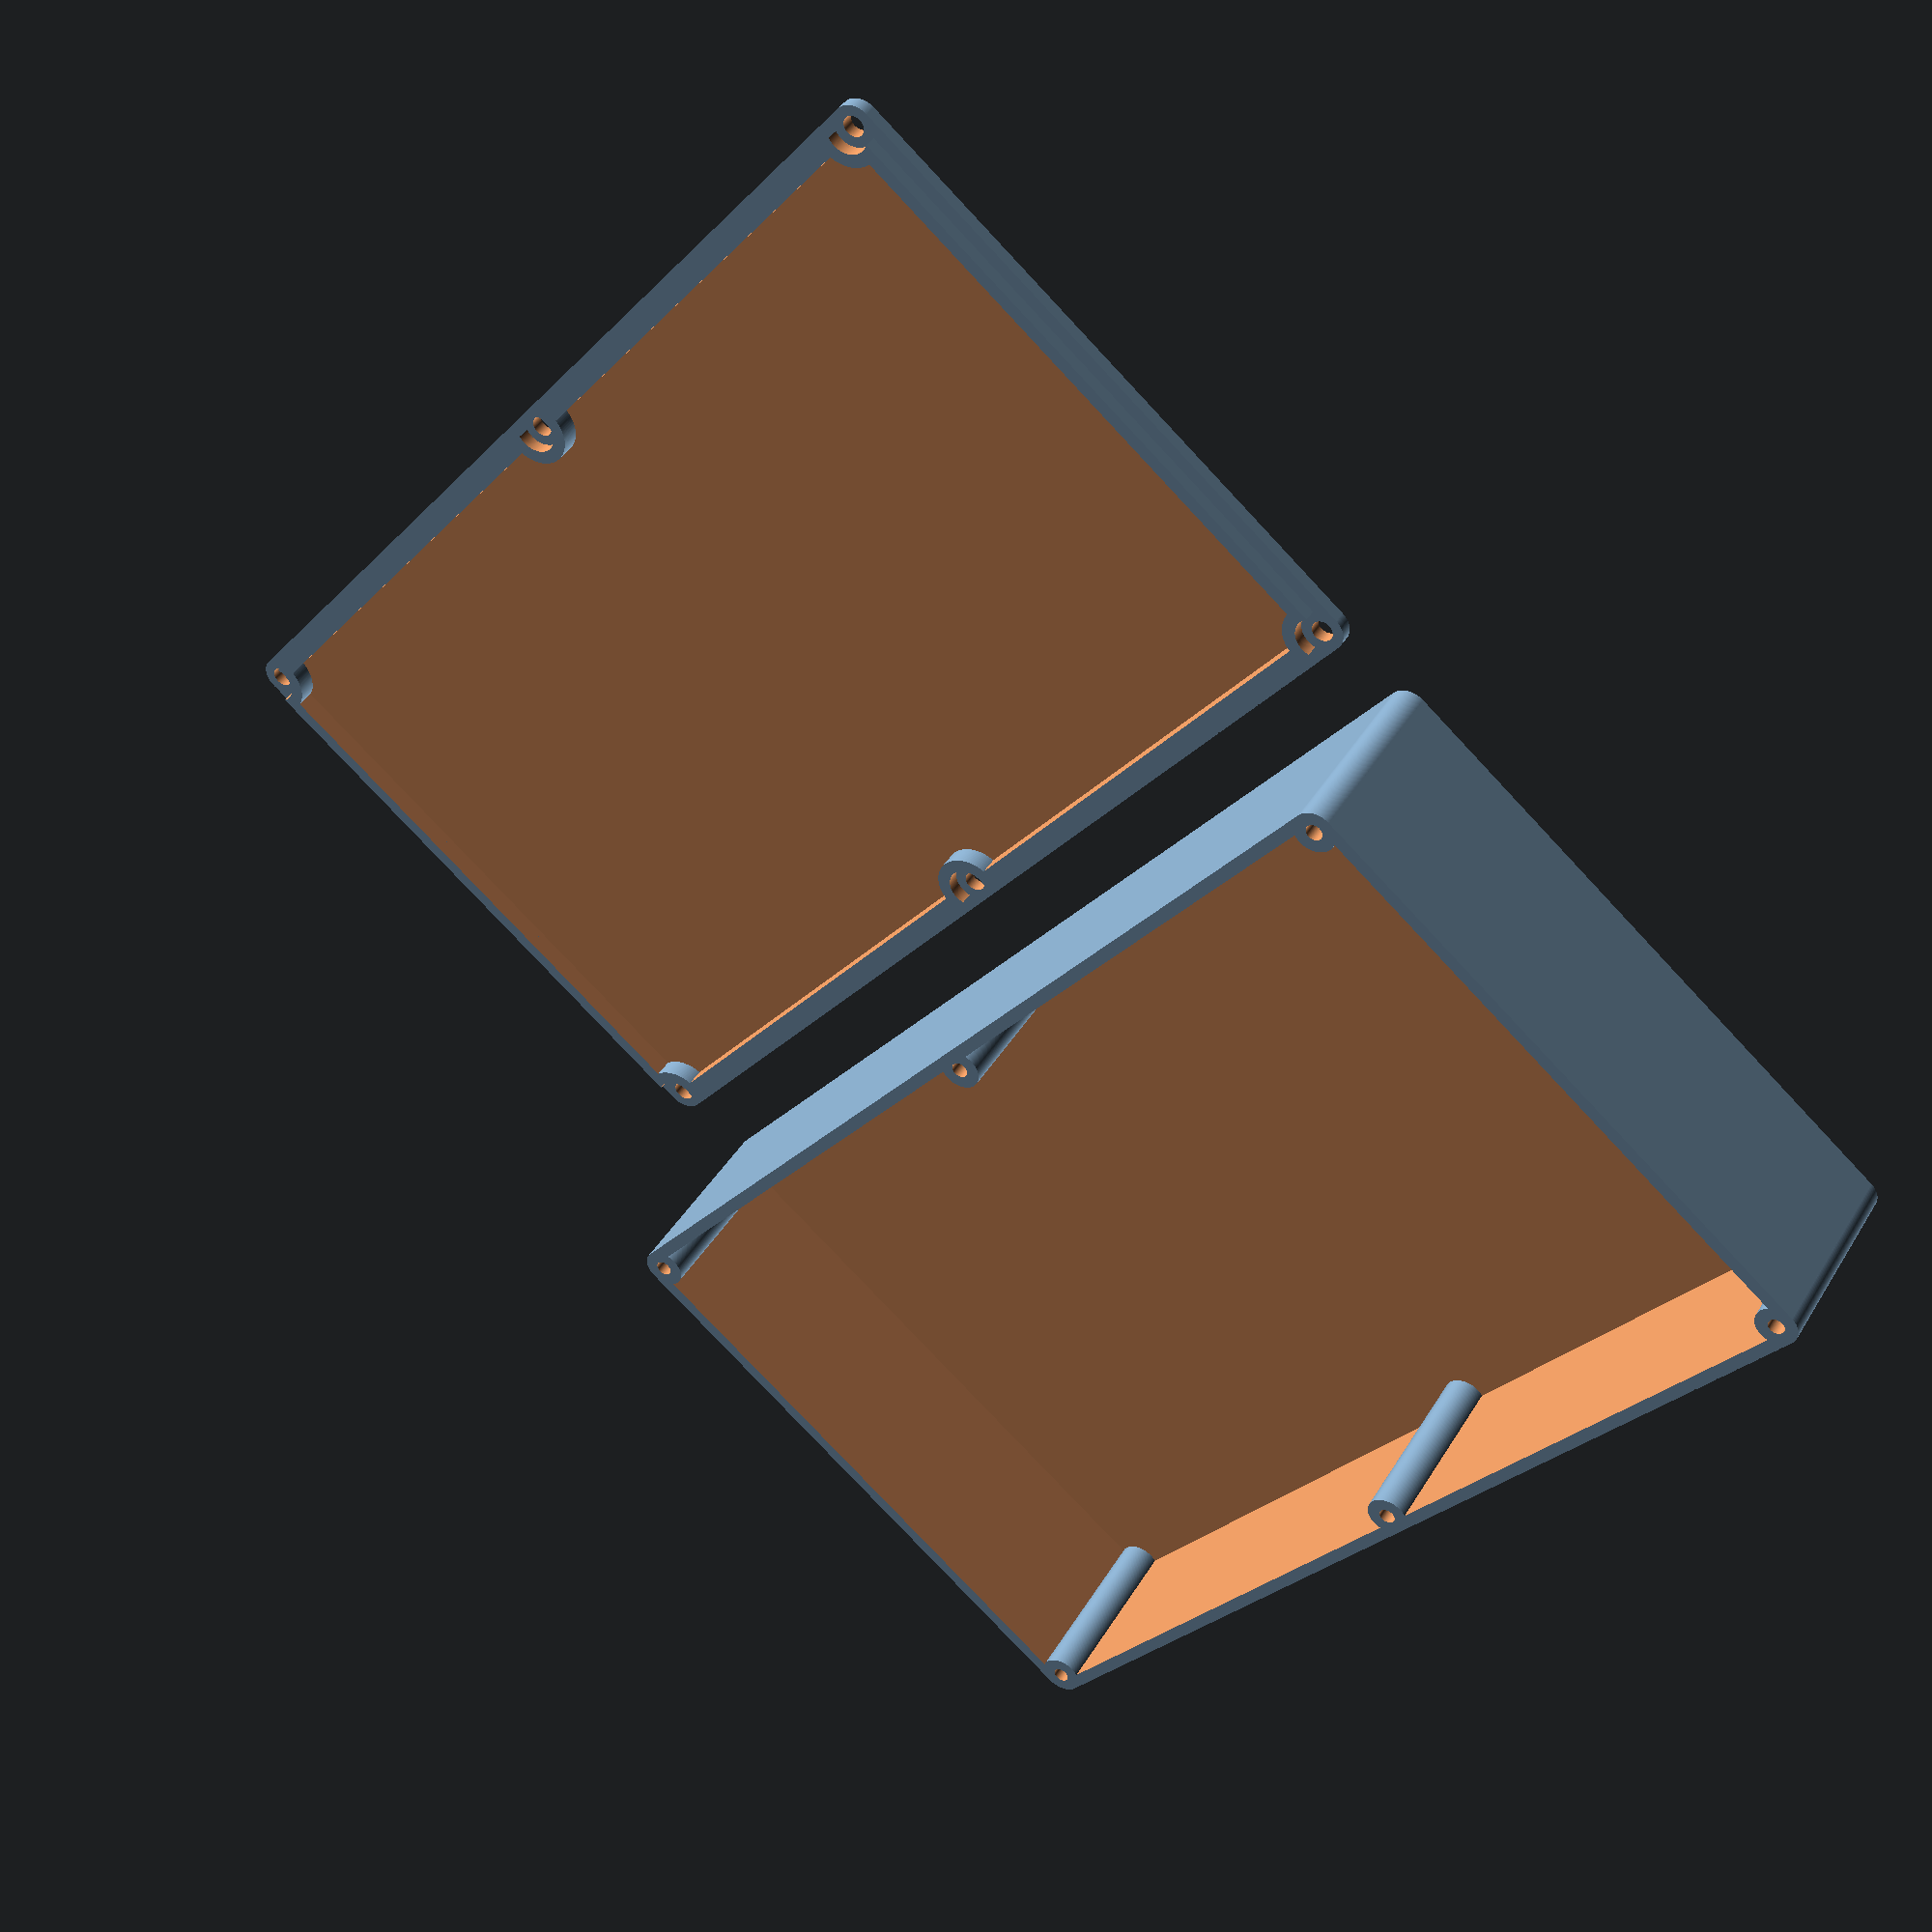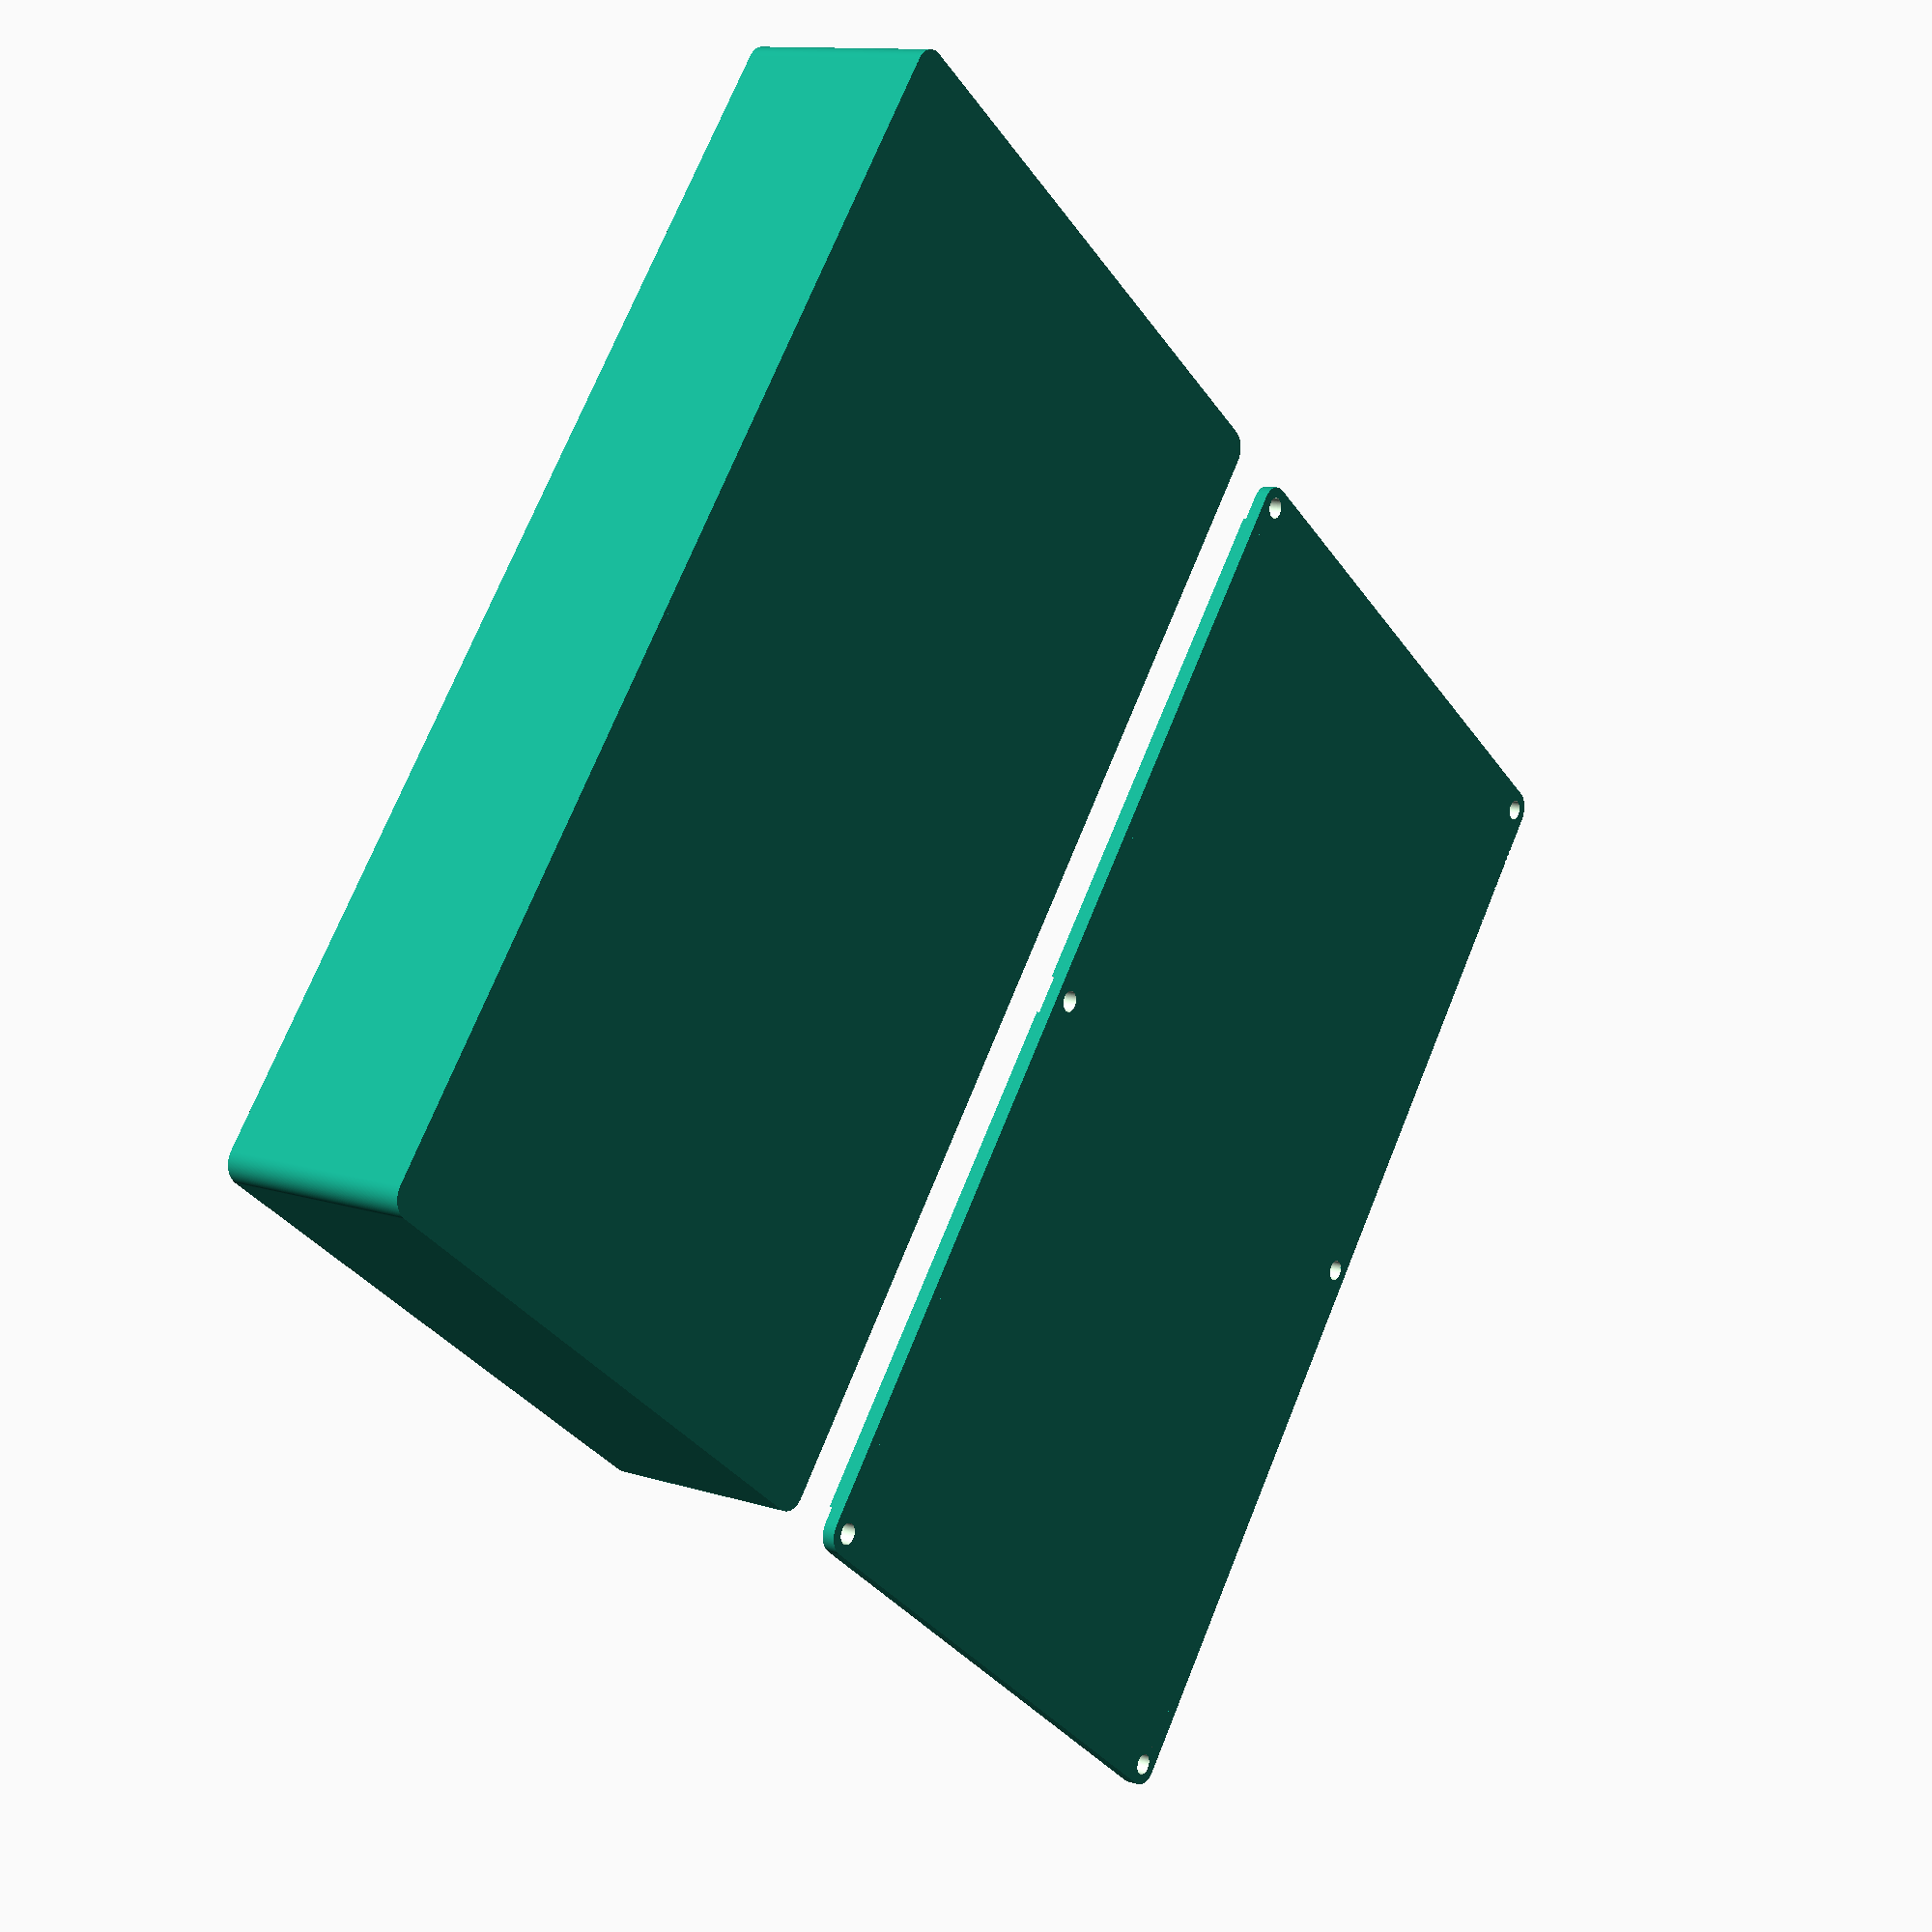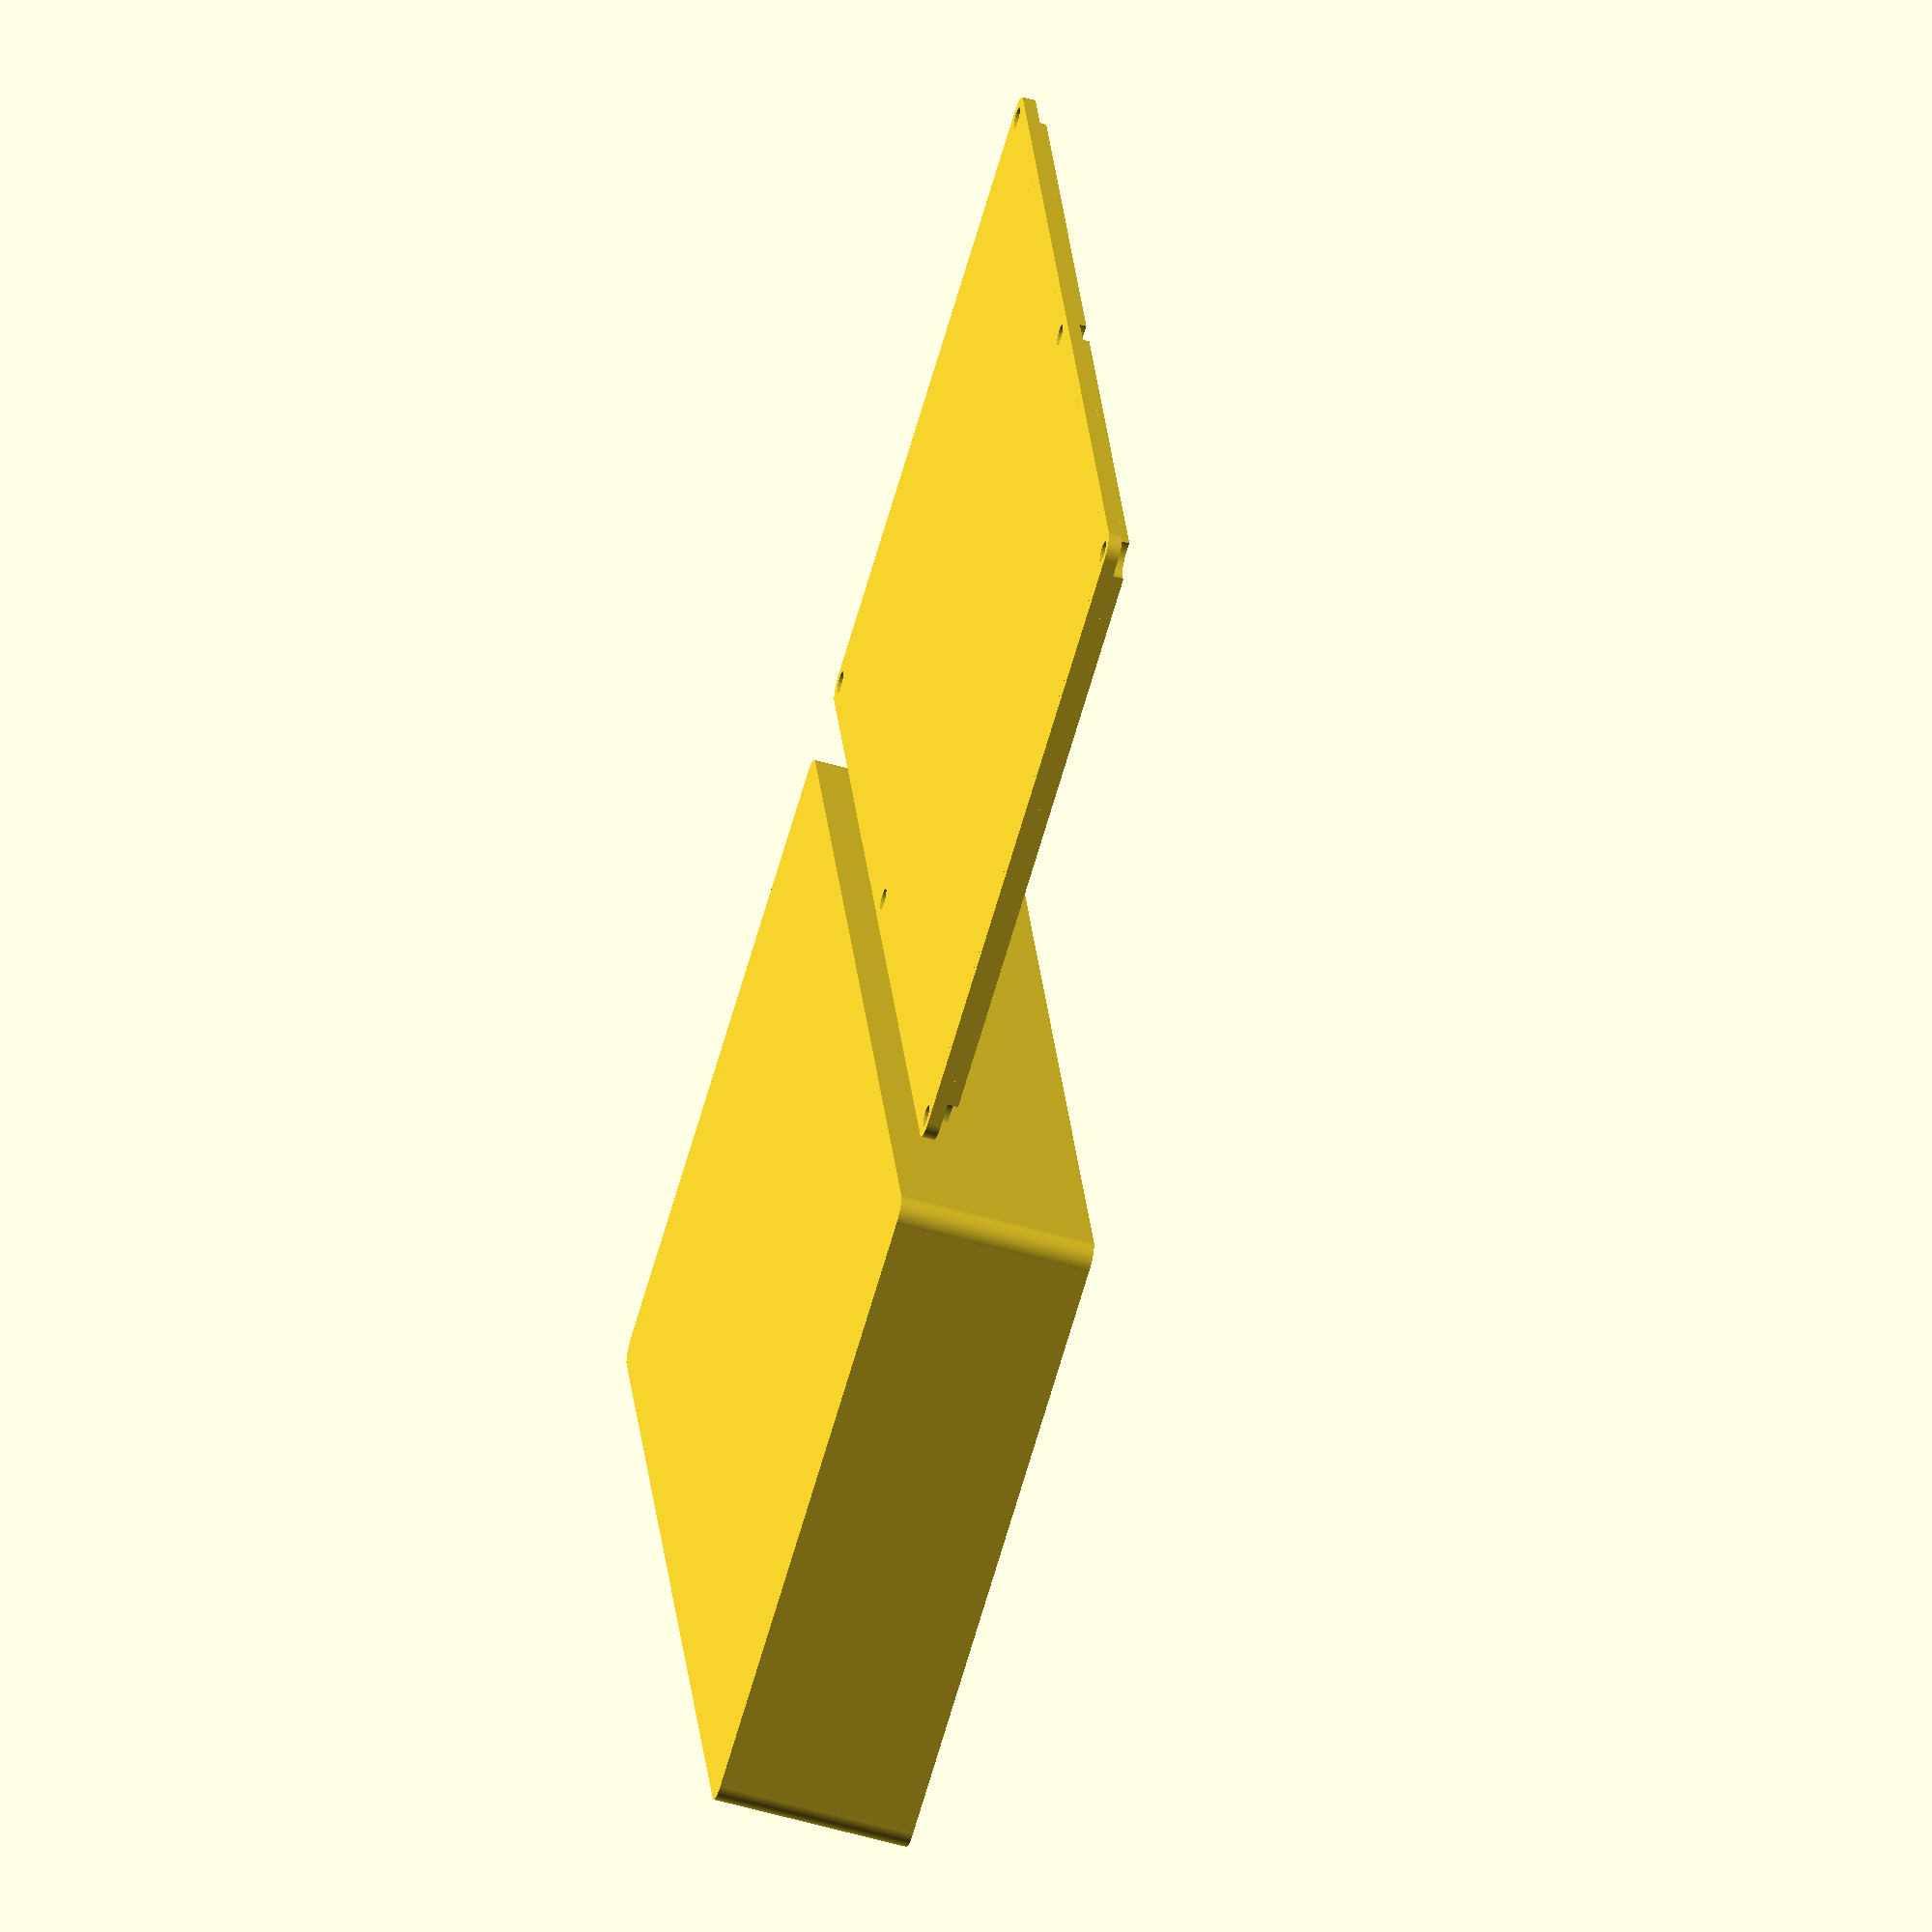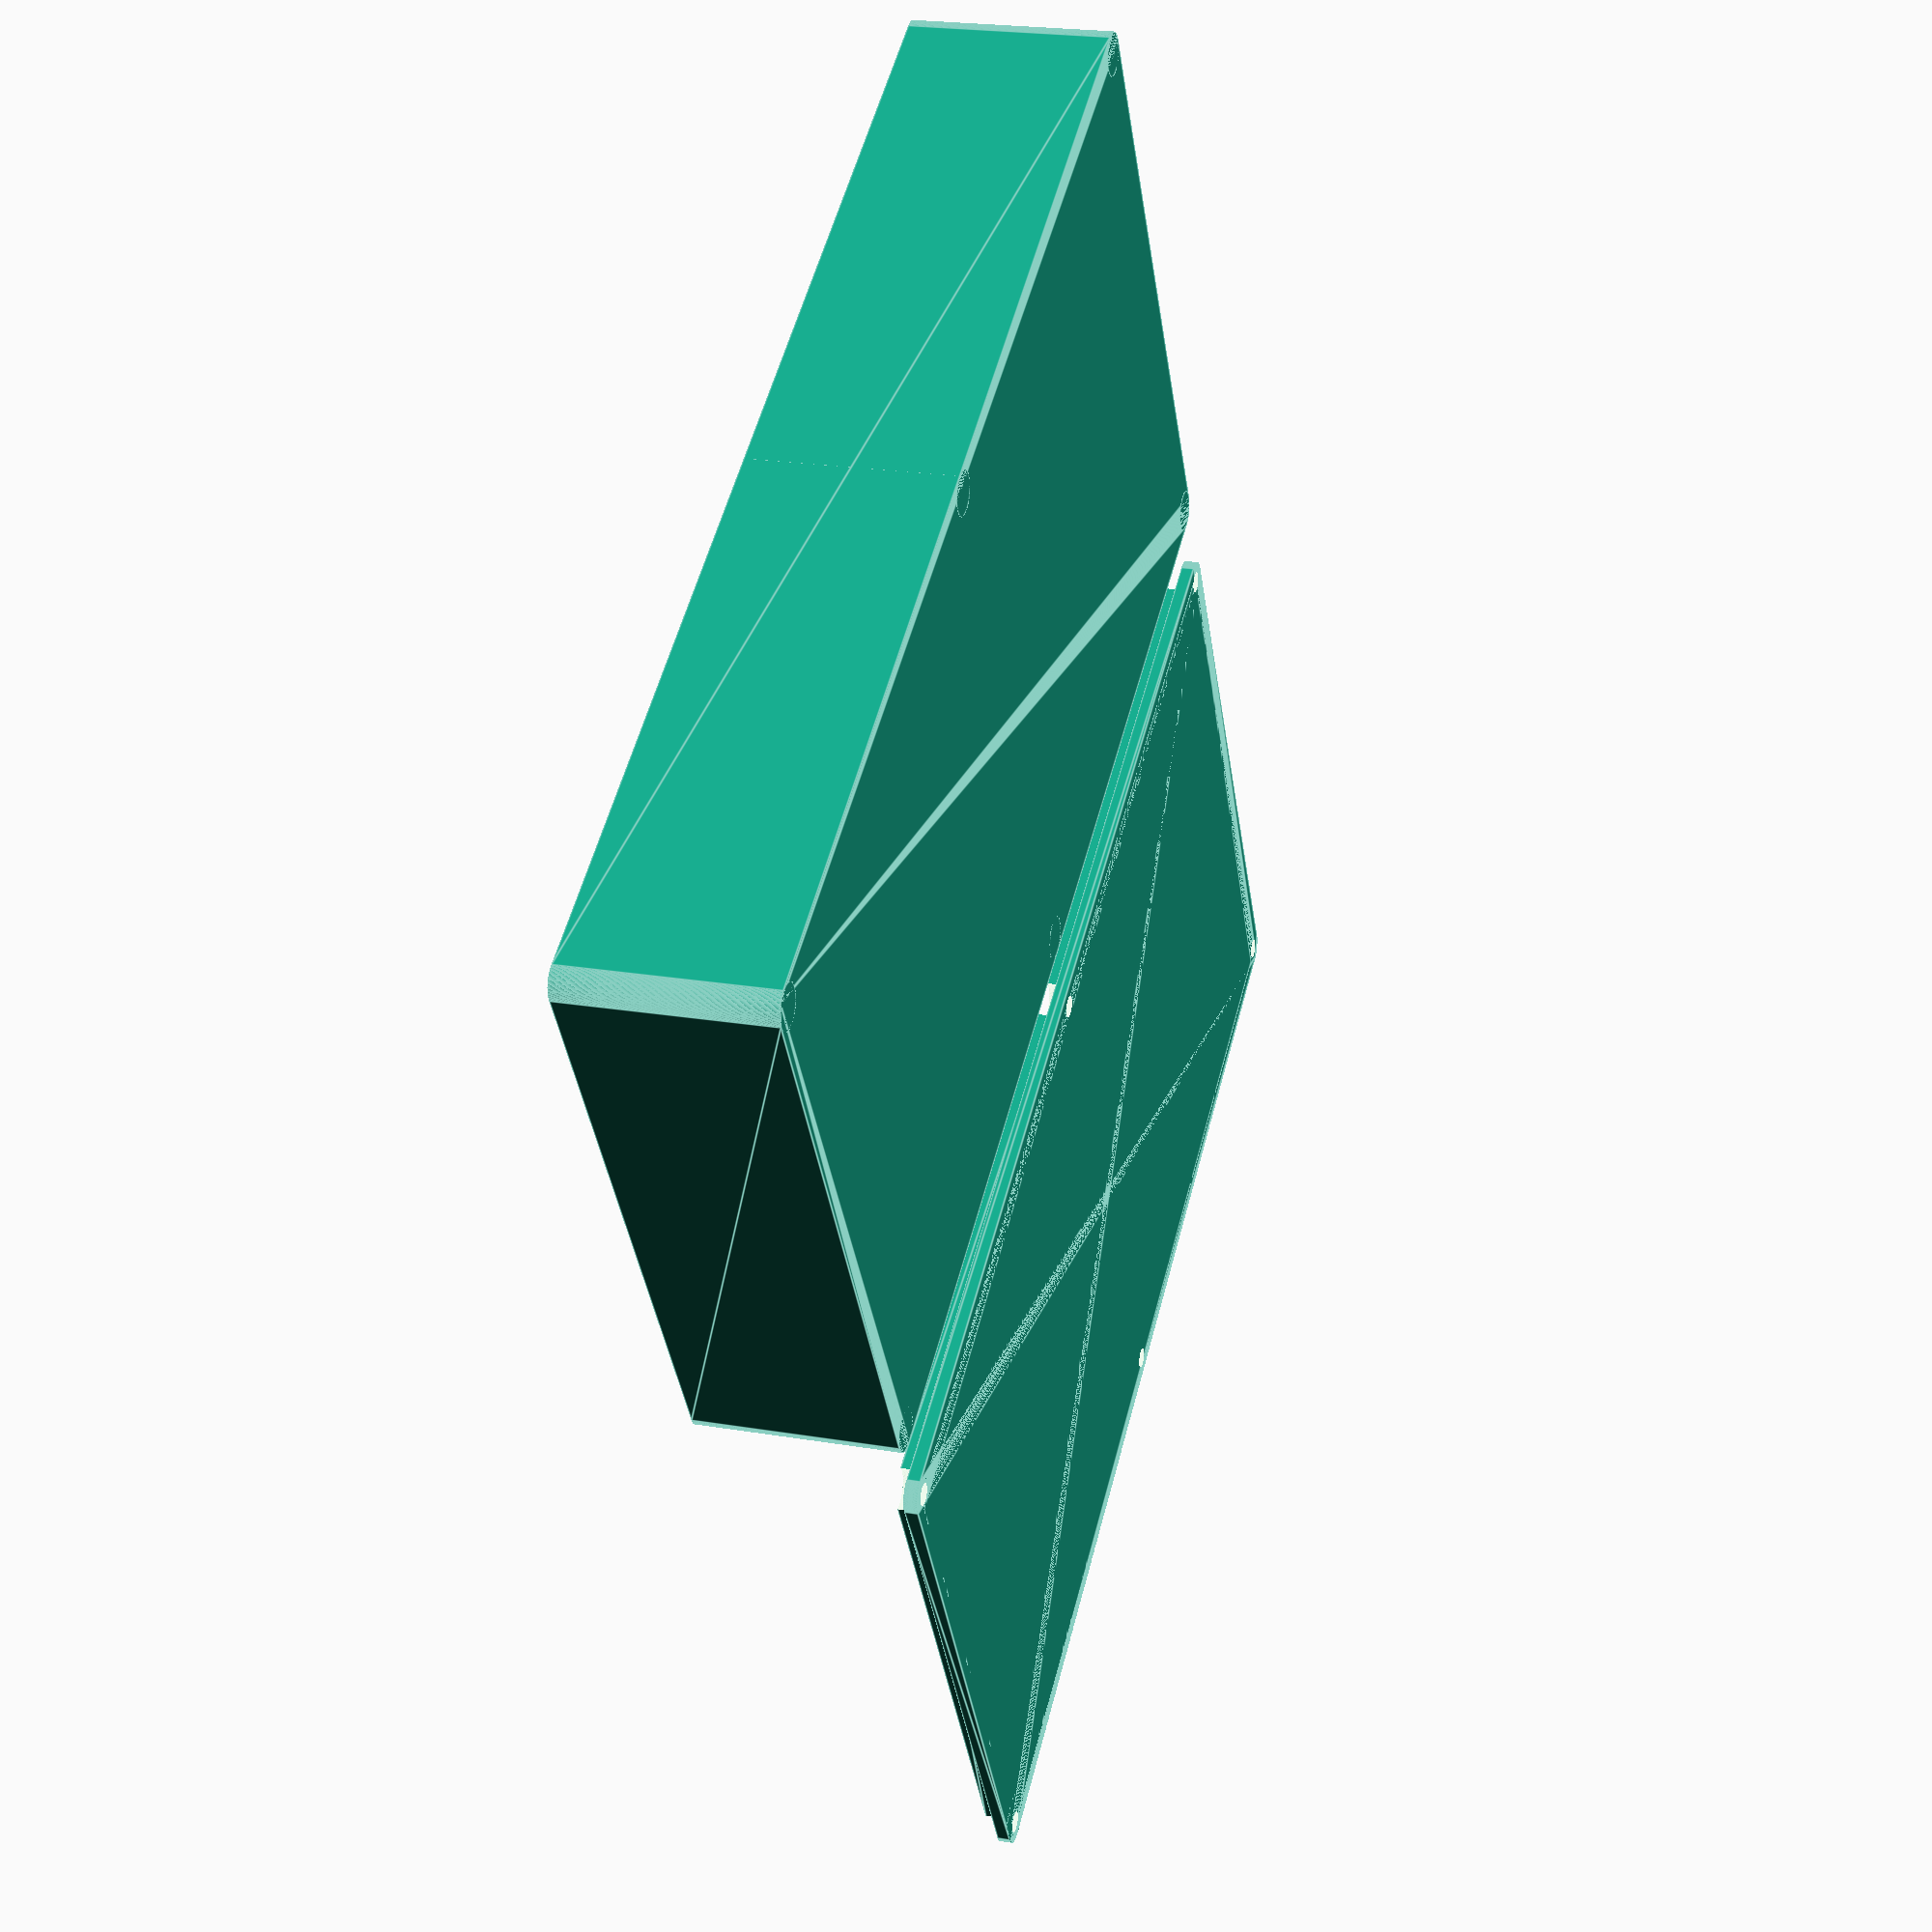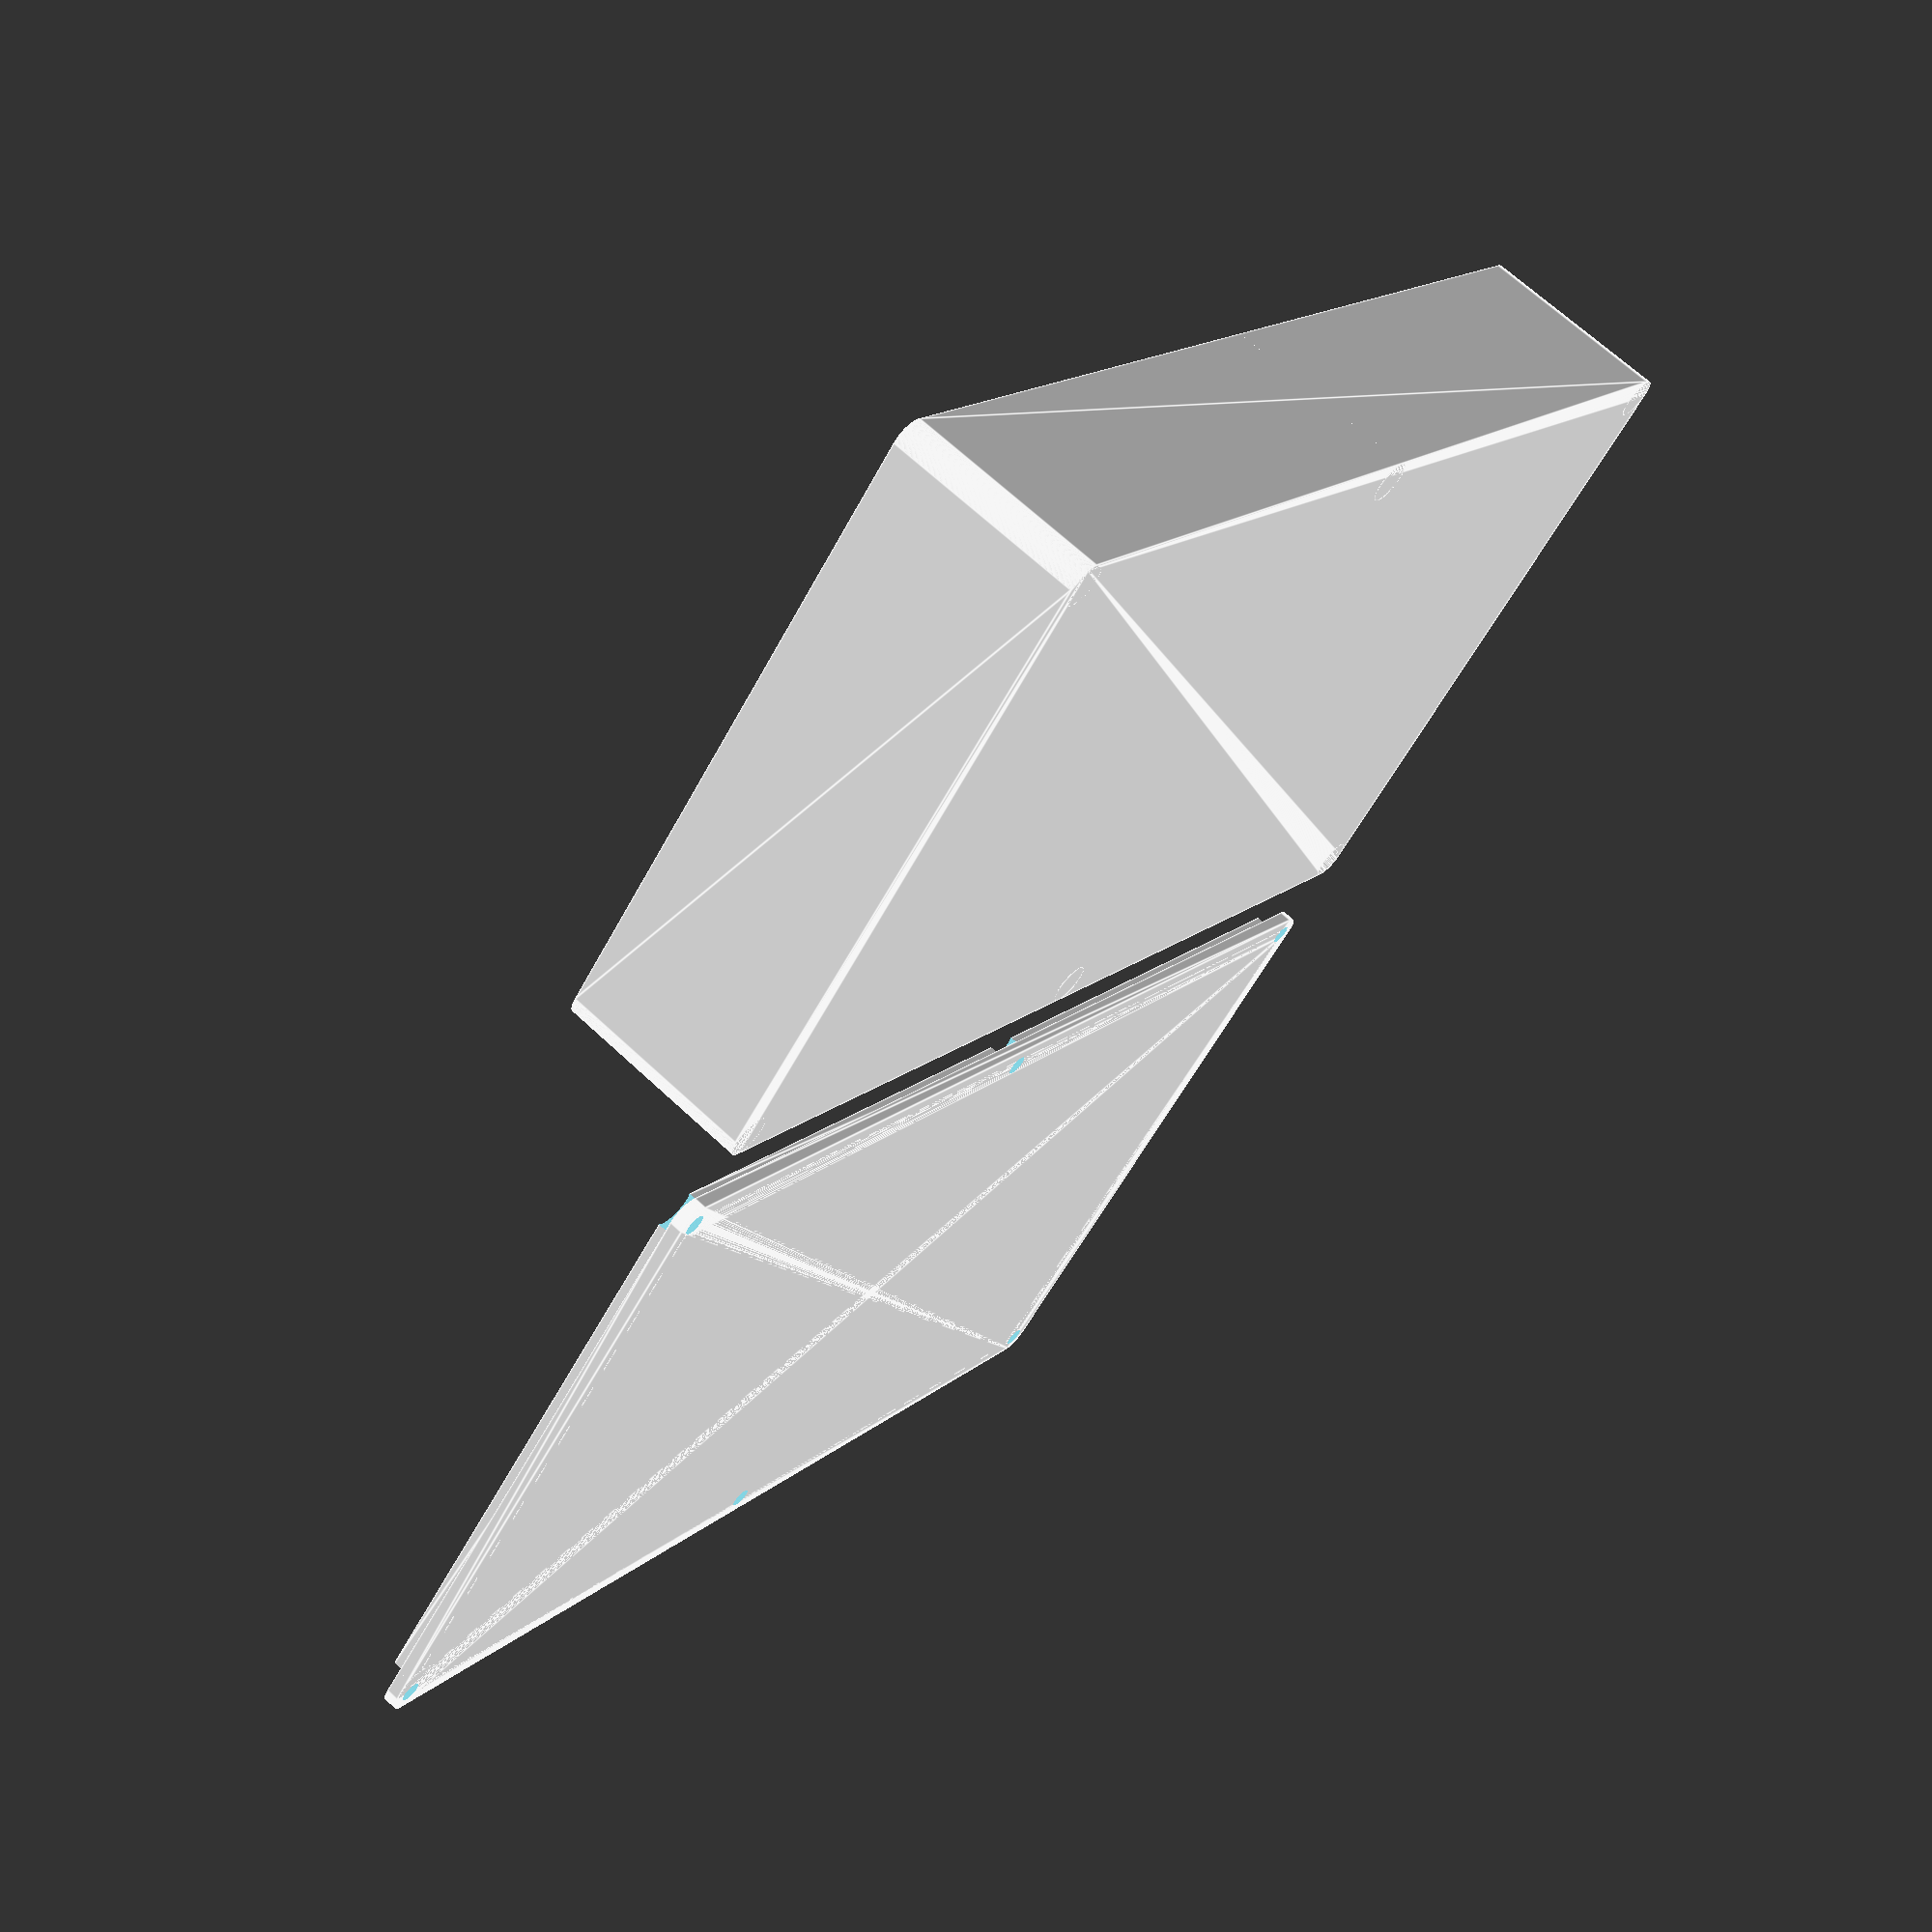
<openscad>
// pedalboard case

$fn=200;

length = 180;
width= 100;
height = 30;
cornerRadius = 3.2;
thickness = 2;
screwHoleRadius = 1.6;
screwRadius = 1.25;


// box
difference() {
    union() {
        difference() {
            roundedBox(width, length, height, cornerRadius);
            translate([thickness,thickness,thickness]) {
                roundedBox(width-(2*thickness), length-(2*thickness), height, cornerRadius);
            }
        }
        lugs(width, length, height, cornerRadius, cornerRadius);
    }
    translate([0,0,2*thickness]){
        lugs(width, length, height, cornerRadius, screwRadius);
    }
}

// lid
translate([width + 10, 0, 0]){
    difference() {
        union(){
            roundedBox(width, length, thickness, cornerRadius);
            difference() {
                translate([thickness,thickness]) {
                    roundedBox(width-2*thickness,length-2*thickness,2*thickness,cornerRadius);
                }
                lugs(width, length, 3*thickness, cornerRadius, cornerRadius);
           }
        }
        difference() {
            translate([2*thickness,2*thickness, 0.5*thickness]){
                cube([width-4*thickness,length-4*thickness, 3*thickness]);
            }
            lugs(width,length,2*thickness,cornerRadius,cornerRadius+thickness);
        }
        translate([0,0,-thickness]){
            lugs(width, length, 4*thickness, cornerRadius, screwHoleRadius);
        }
    }

}


module roundedBox(width, length, height, radius) {
    dRadius = 2*radius;

    translate([radius,radius]){
        minkowski() {
            cube(size=[width-dRadius,length-dRadius, height]);
            cylinder(r=radius, h=0.0001);
        }
    }
}

module lugs(length, width, height, margin, radius) {
    translate([margin,margin]){
        cylinder(r=radius, h=height);
    }
    translate([margin,width-margin]){
        cylinder(r=radius, h=height);
    }
    translate([margin,width/2]){
        cylinder(r=radius, h=height);
    }
    translate([length-margin,width/2]){
        cylinder(r=radius, h=height);
    }
    translate([length-margin,margin]){
        cylinder(r=radius, h=height);
    }
    translate([length-margin,width-margin]){
        cylinder(r=radius, h=height);
    }
}



</openscad>
<views>
elev=138.3 azim=38.7 roll=151.2 proj=p view=solid
elev=348.2 azim=142.1 roll=127.2 proj=p view=wireframe
elev=234.0 azim=14.7 roll=286.9 proj=o view=solid
elev=158.2 azim=300.3 roll=73.5 proj=p view=edges
elev=293.1 azim=47.6 roll=133.3 proj=p view=edges
</views>
